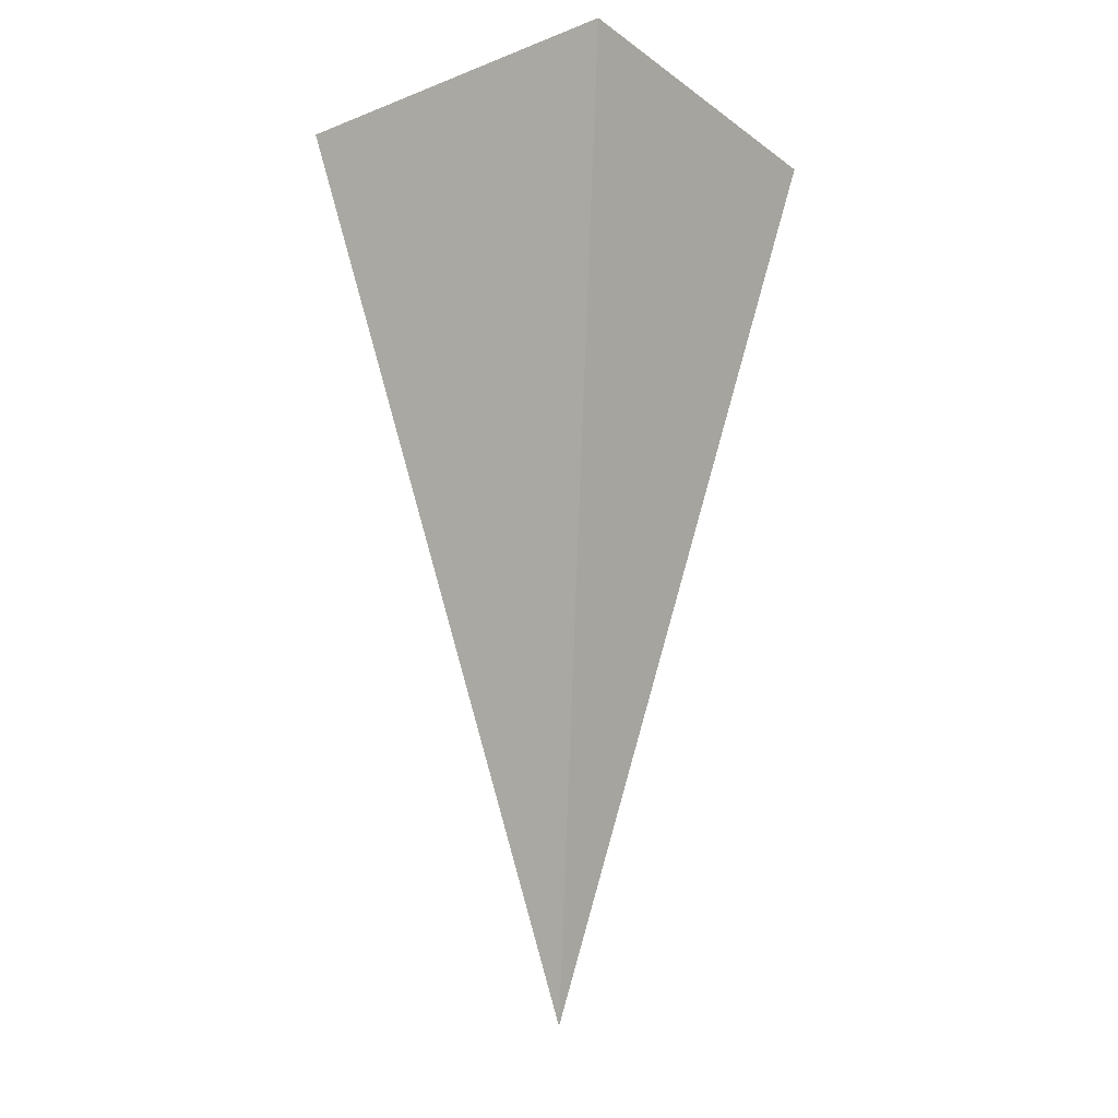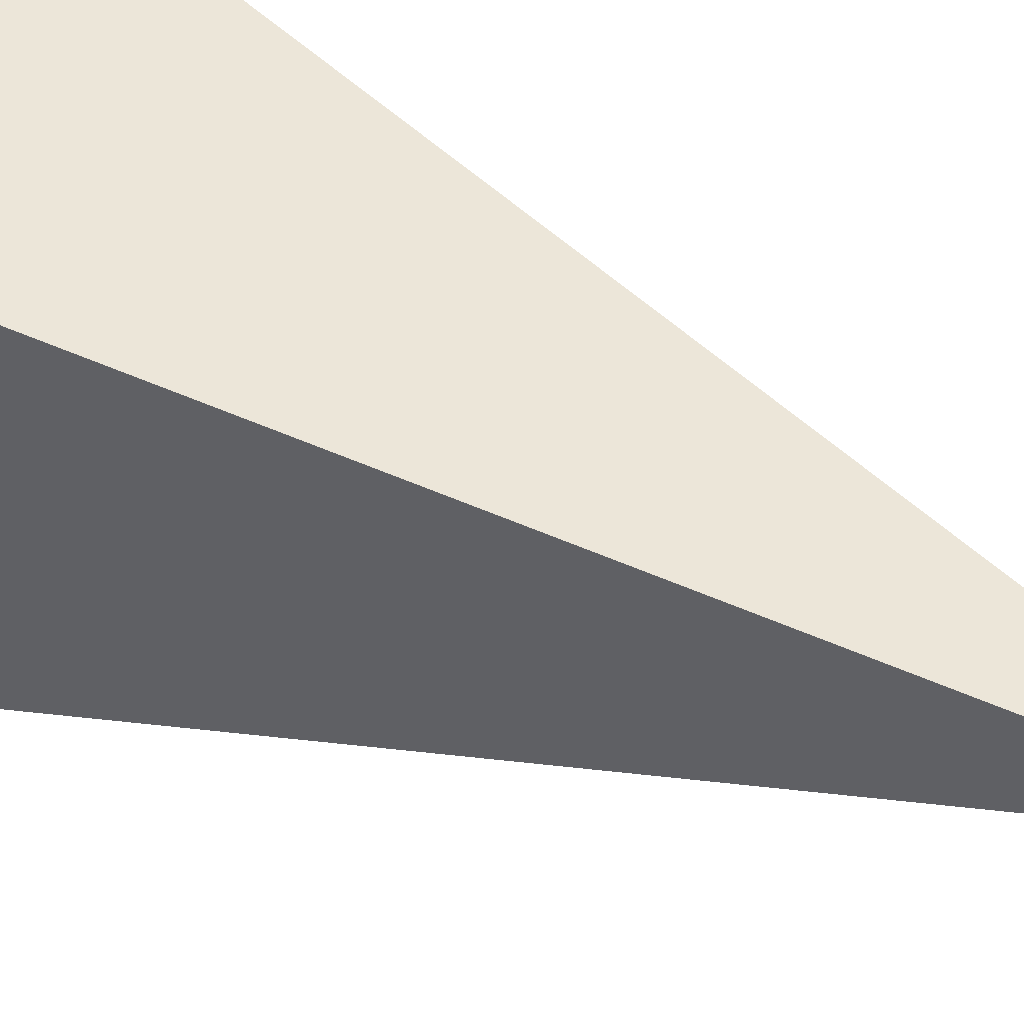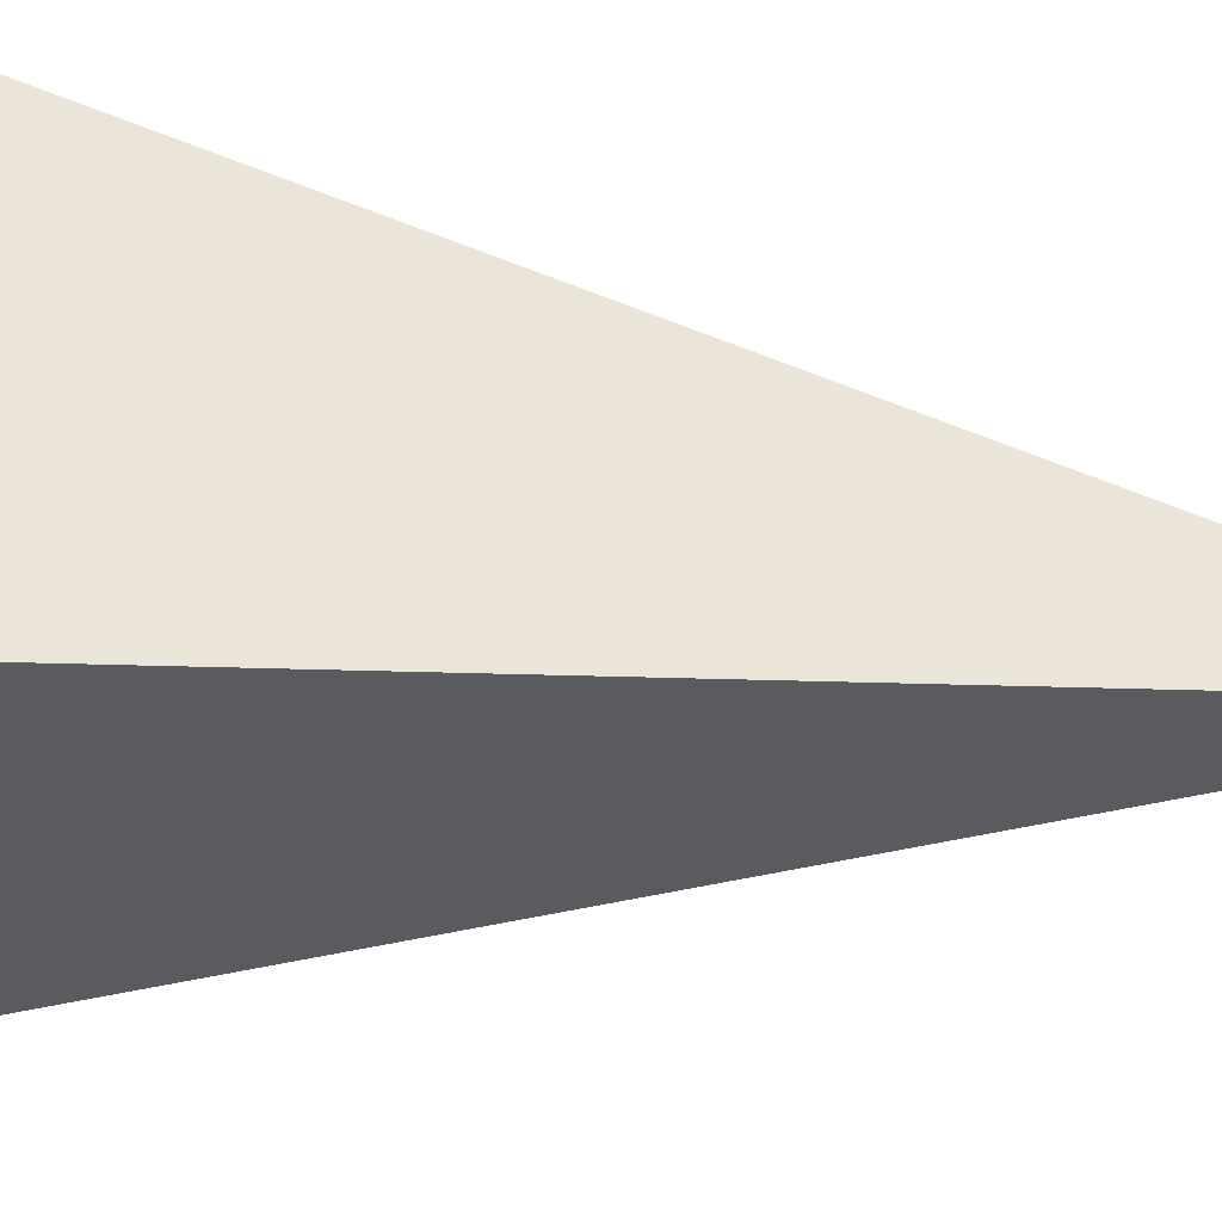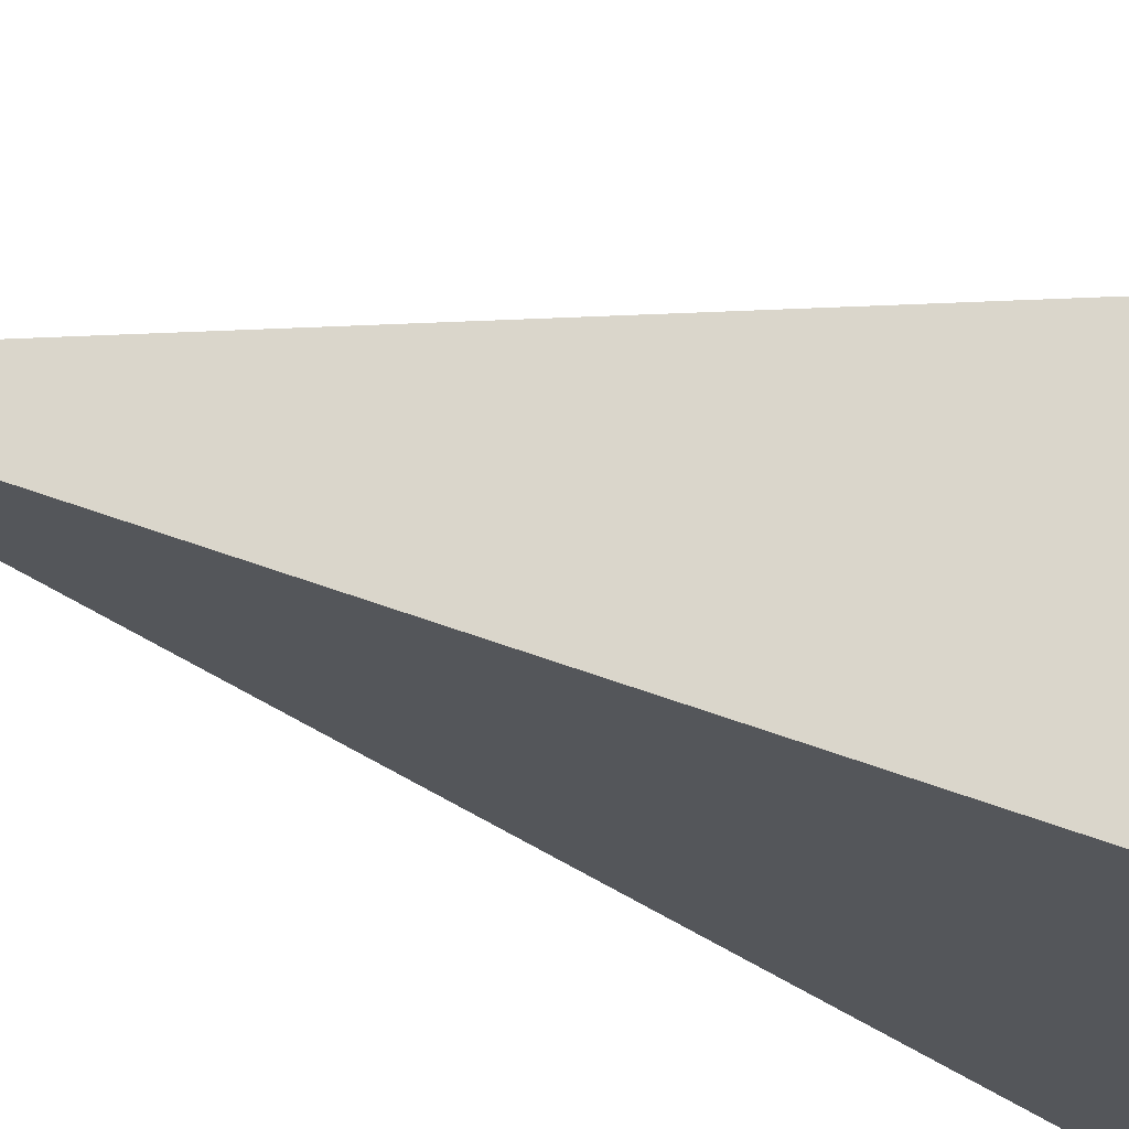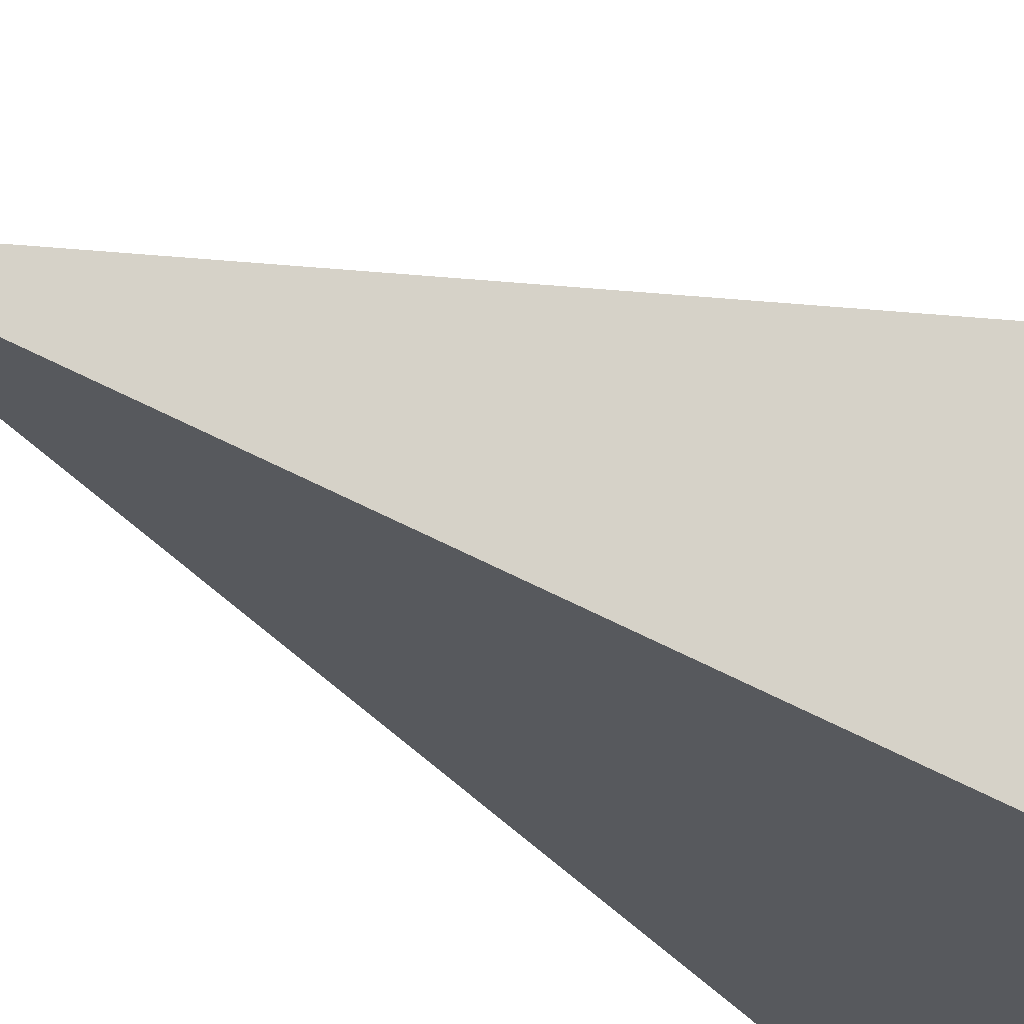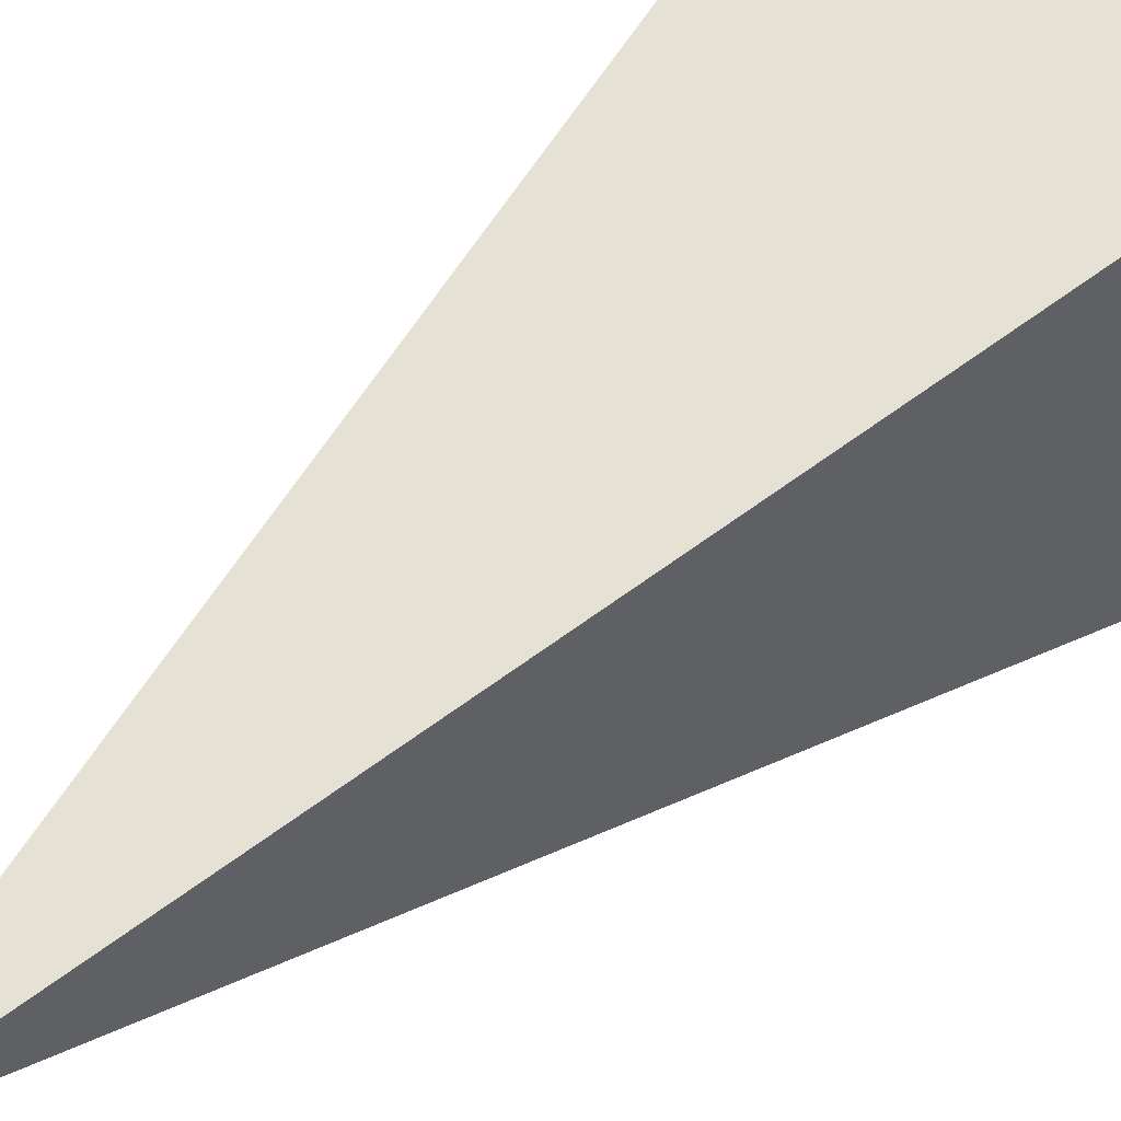
<metadata>
{"format":"obj","ext":"obj","renderer":"f3d","projection":"perspective","resolution":1024,"background":"white","views":[{"elev":-18.0,"azim":36.7,"up":"+Y"},{"elev":42.8,"azim":-60.0,"up":"+Z"},{"elev":56.6,"azim":-84.3,"up":"+Z"},{"elev":-20.0,"azim":57.1,"up":"+Z"},{"elev":-22.3,"azim":44.9,"up":"+Z"},{"elev":49.5,"azim":44.3,"up":"+Z"}]}
</metadata>
<code>
o Cube
v 0 -5 -0
v 1 0 -1
v 1 0 1
v -1 0 1
v -1 0 -1
f 5 3 2
f 1 2 3
f 1 3 4
f 1 4 5
f 2 1 5
f 5 4 3

</code>
